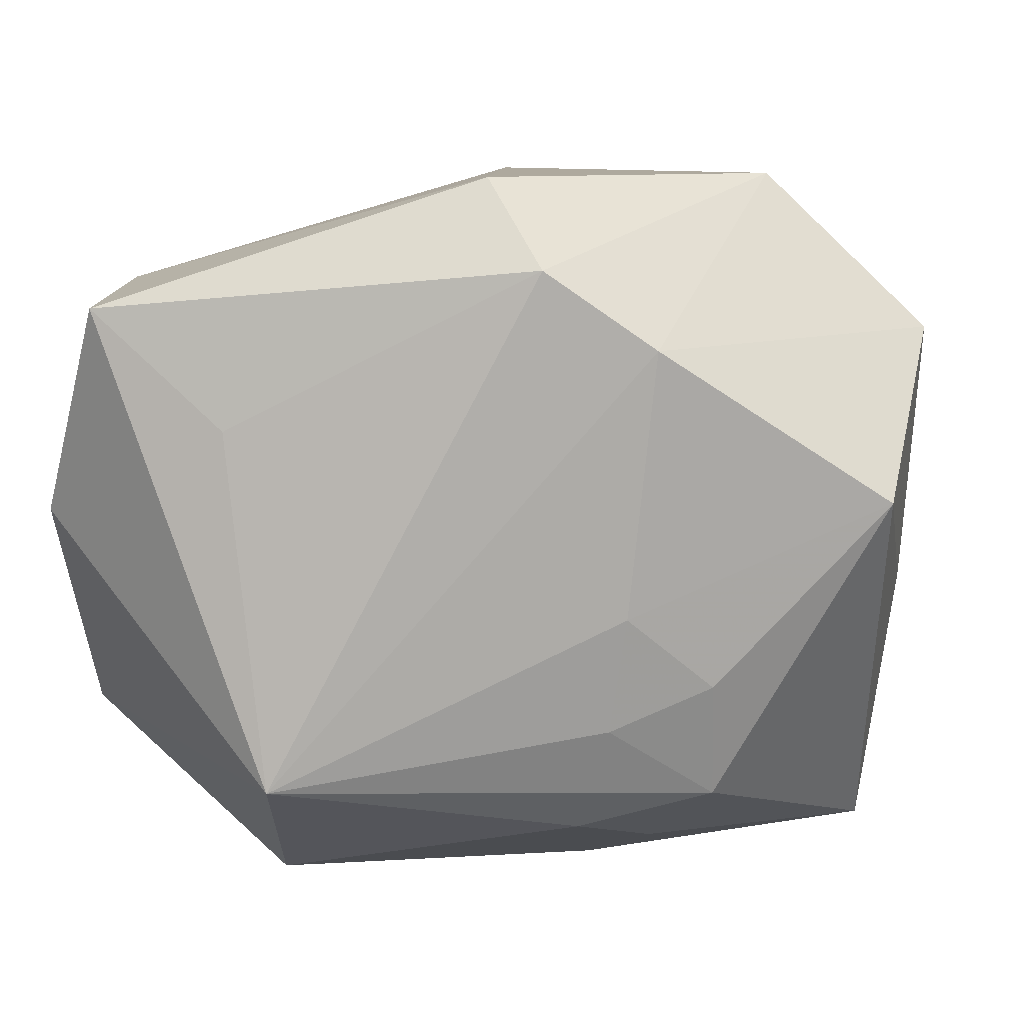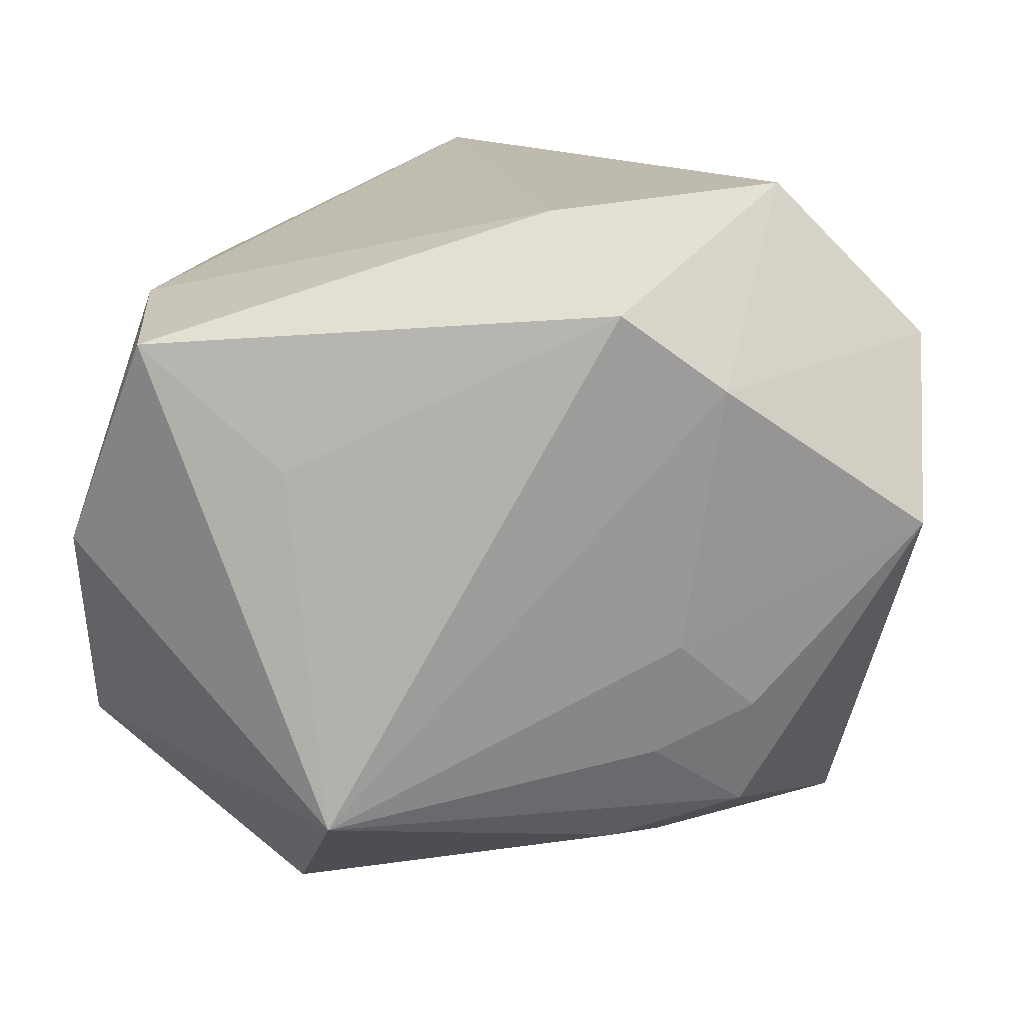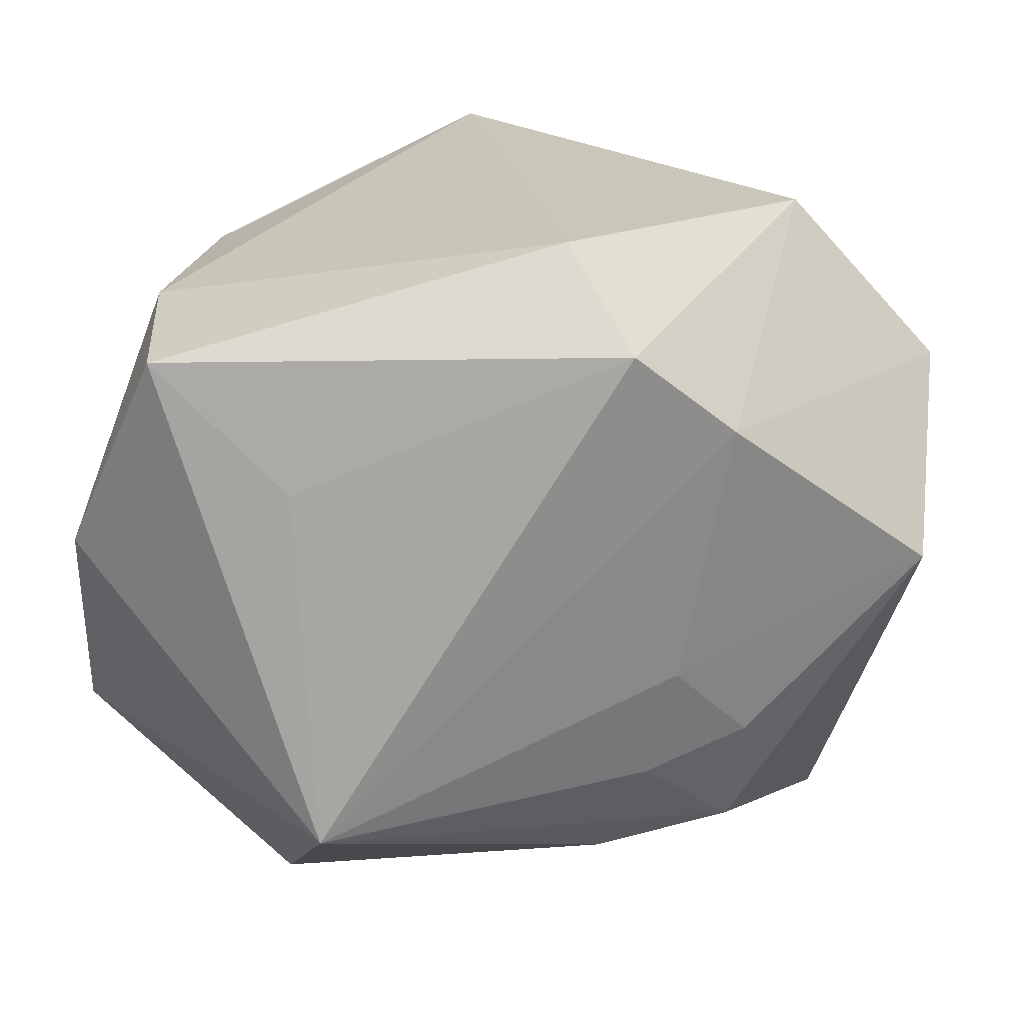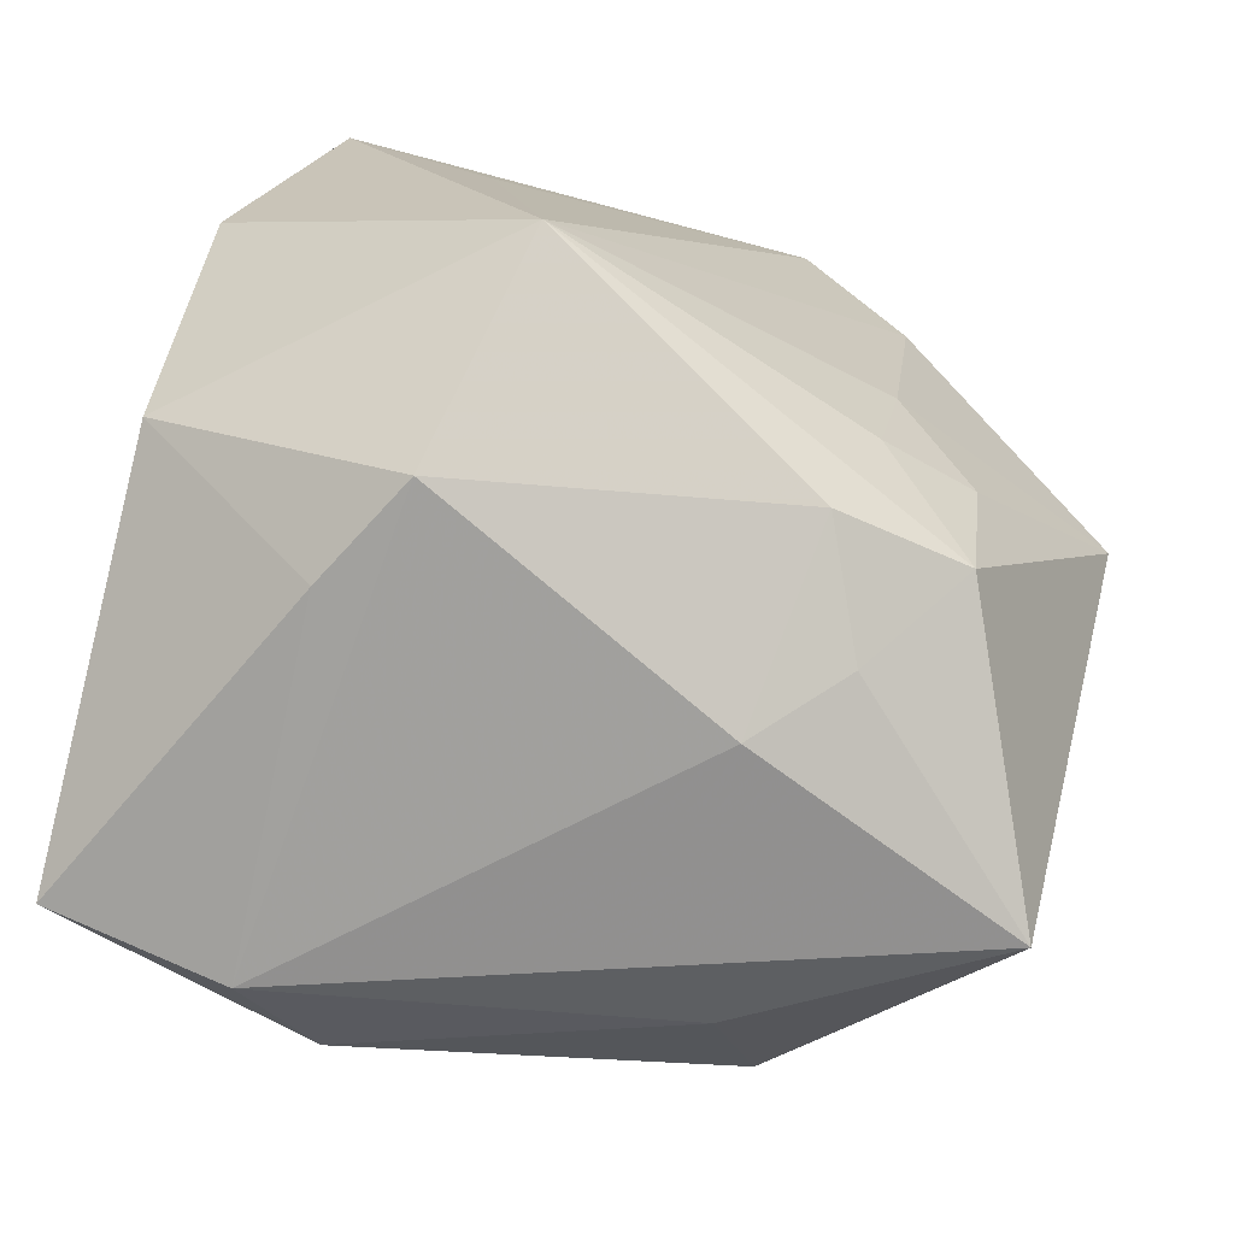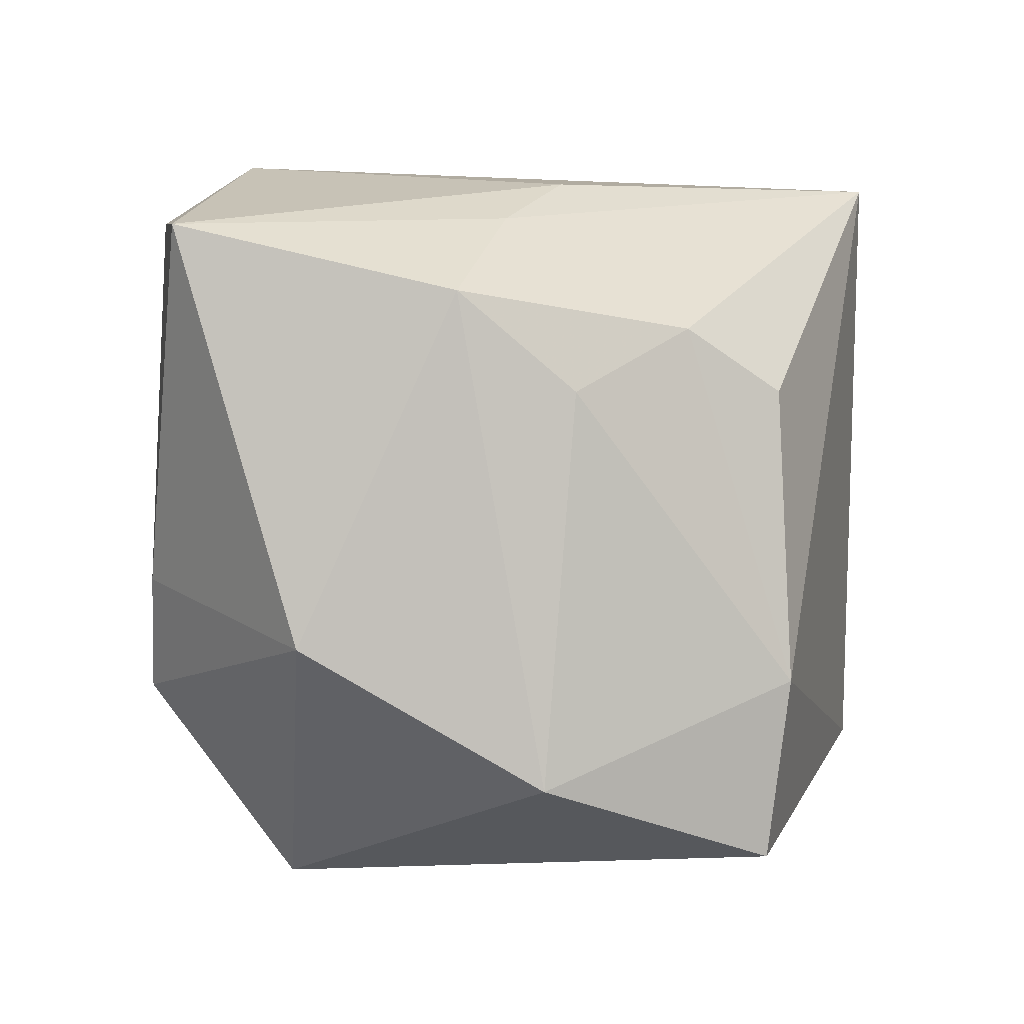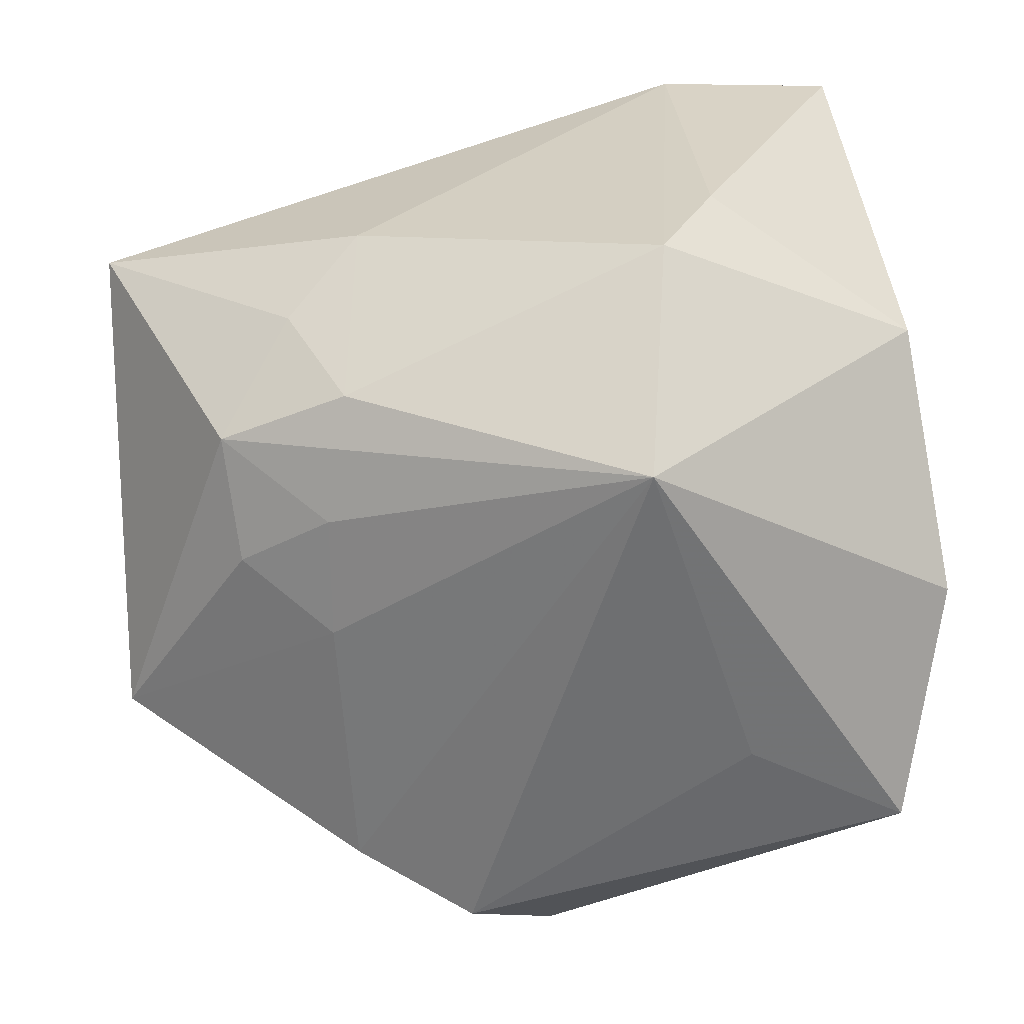
<metadata>
{"format":"obj","ext":"obj","renderer":"f3d","projection":"perspective","resolution":1024,"background":"white","views":[{"elev":9.2,"azim":-168.7,"up":"+Y"},{"elev":-74.4,"azim":178.3,"up":"+Z"},{"elev":-69.3,"azim":175.7,"up":"+Z"},{"elev":-73.7,"azim":162.9,"up":"+Y"},{"elev":2.8,"azim":89.6,"up":"+Z"},{"elev":-58.9,"azim":10.3,"up":"+Z"}]}
</metadata>
<code>
v -0.004503 0.03306 -0.02327
v -0.01751 -0.005132 -0.02616
v -0.01633 -0.02599 0.01959
v 0.01893 -0.03087 0.02523
v -0.01071 0.02543 -0.03036
v 0.004562 0.03296 0.02935
v -0.01054 -0.03299 -0.004319
v 0.03112 0.02344 -0.01412
v -0.02434 -0.02229 -0.01884
v 0.02634 -0.0006691 0.02523
v 0.03438 -0.02823 0.02417
v 0.0282 0.02263 0.01039
v -0.02466 -0.01173 -0.02222
v 0.01746 0.01115 -0.03101
v -0.02195 -0.01745 0.02578
v 0.03701 -0.01794 -0.01083
v 0.03701 -0.00473 0.01862
v 0.03701 0.002421 -0.02258
v 0.03151 0.01458 0.01565
v -0.01739 -0.029 -0.01076
v -0.04163 0.01868 0.001177
v -0.03984 0.004503 -0.0173
v 0.01861 0.004249 0.02881
v -0.03963 -0.005631 0.003233
v -0.03596 -0.03025 0.00527
v 0.03602 0.005029 0.01034
v 0.0168 -0.03257 -0.01608
v -0.01236 -0.02558 -0.02083
v -0.01573 -0.01563 -0.02472
v -0.0202 0.01856 -0.02744
v 0.01319 -0.02035 -0.03374
v 0.01128 -0.02393 0.03094
v -0.03197 -0.002912 0.02366
v -0.0266 0.03306 -0.0004739
v 0.03005 0.02157 -0.02928
v -0.03142 0.01668 0.0274
v 0.02147 -0.03193 -0.00618
f 34 30 21
f 21 36 34
f 34 36 6
f 34 6 1
f 1 6 8
f 19 6 17
f 16 31 18
f 27 31 16
f 18 17 16
f 16 17 11
f 4 27 37
f 37 11 4
f 27 16 37
f 37 16 11
f 24 21 22
f 22 21 30
f 33 15 36
f 33 21 24
f 36 21 33
f 24 22 25
f 25 33 24
f 15 33 25
f 19 8 12
f 12 6 19
f 8 6 12
f 36 15 32
f 32 6 36
f 4 11 32
f 5 30 34
f 34 1 5
f 5 31 30
f 5 14 31
f 18 8 26
f 26 17 18
f 26 8 19
f 19 17 26
f 23 32 11
f 6 32 23
f 7 27 4
f 4 25 7
f 7 25 20
f 15 25 3
f 3 32 15
f 3 25 4
f 4 32 3
f 14 5 35
f 35 5 1
f 35 1 8
f 35 8 18
f 18 31 35
f 31 14 35
f 10 17 6
f 6 23 10
f 11 17 10
f 10 23 11
f 28 31 27
f 27 7 28
f 28 7 20
f 9 25 22
f 22 13 9
f 20 25 9
f 9 28 20
f 31 28 9
f 30 31 2
f 2 22 30
f 2 13 22
f 31 9 29
f 29 9 13
f 29 2 31
f 13 2 29

</code>
